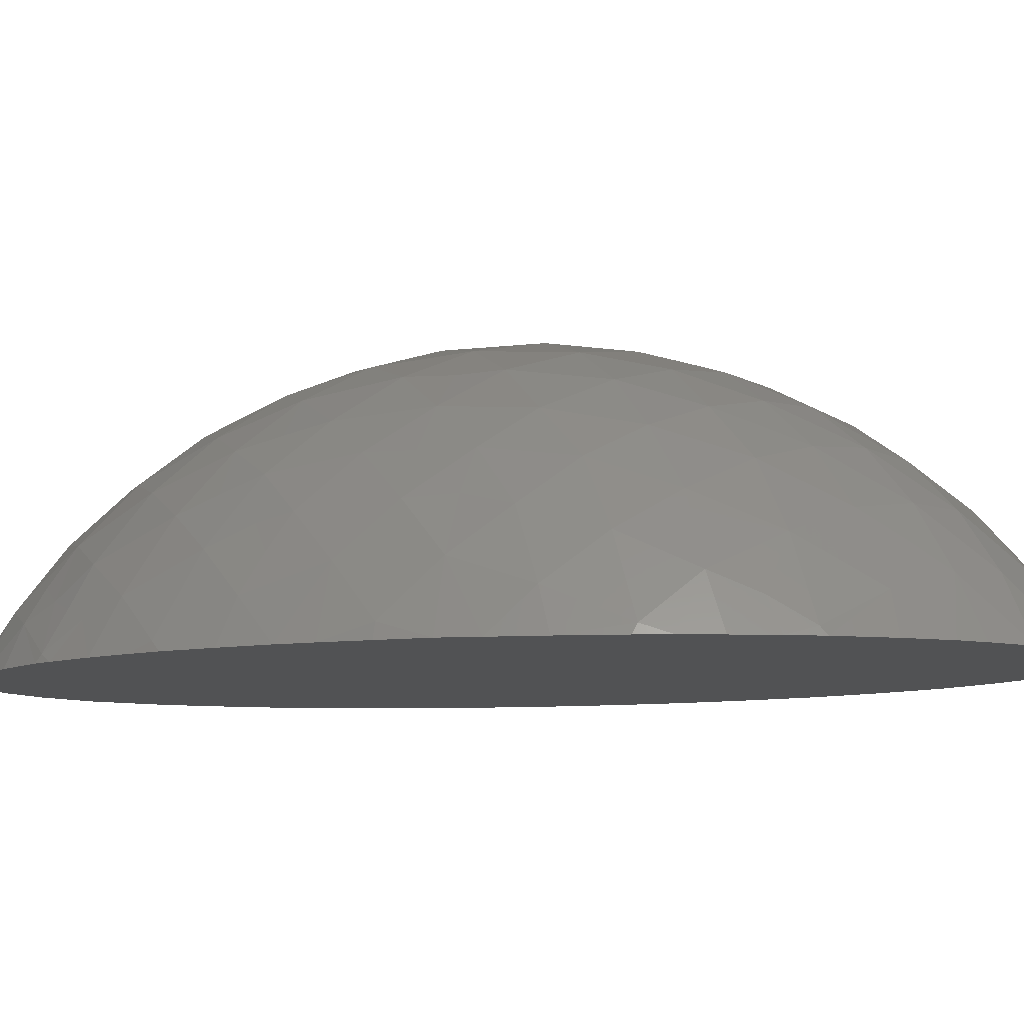
<metadata>
{"format":"stl","ext":"stl","renderer":"f3d","projection":"perspective","resolution":1024,"background":"white","views":[{"elev":-8.7,"azim":109.1,"up":"+Z"}]}
</metadata>
<code>
# stl→obj: 399 verts, 794 faces
v 0.1214 -0.1197 0.1293
v 0.1284 -0.101 0.1293
v 0.1148 -0.11 0.152
v 0.02197 0.09266 0.2391
v -0.00066 0.1038 0.2368
v 0 0.07068 0.2488
v 0.01149 0.1815 0.1293
v 0.03531 0.1963 0.1293
v 0.05169 0.1771 0.1293
v 0.06088 -0.1152 0.2105
v 0.064 -0.097 0.2183
v 0.04336 -0.1122 0.2231
v 0.1163 0.03271 0.1293
v 0.09346 0.02349 0.1293
v 0.09687 0.04345 0.1293
v 0.09181 0.06421 0.1293
v 0.08551 0.08651 0.1293
v 0.1094 0.08801 0.1293
v -0.04205 -0.08524 0.1293
v -0.05171 -0.05751 0.1293
v -0.02865 -0.06126 0.1293
v 0.07435 -0.09727 0.1293
v 0.09438 -0.1179 0.1293
v 0.06932 -0.1182 0.1293
v -0.02216 0.05693 0.25
v -0.0222 0.02127 0.2555
v 0.000388 0.03595 0.2561
v 0.0224 0.05844 0.2494
v 0.0222 0.02127 0.2555
v 0.1419 0 0.136
v 0.1434 -0.02115 0.1293
v 0.1442 0 0.1293
v 0.03554 -0.1478 0.205
v 0.0268 -0.1794 0.1816
v 0.04939 -0.1675 0.1817
v -0.06369 -0.027 0.1293
v -0.0733 -0.05947 0.1293
v -0.08113 -0.04352 0.1293
v 0.03956 -0.1962 0.157
v 0.06263 -0.1832 0.1544
v 0.05156 0.2093 0.1293
v 0.06893 0.1957 0.1293
v -0.1249 -0.01593 0.1293
v -0.1421 -0.03773 0.1293
v -0.1434 -0.02115 0.1293
v 0.1307 -0.08953 0.1335
v 0.04336 0.1122 0.2231
v 0.02189 0.1253 0.2237
v -0.01331 0.1794 0.1293
v -0.01927 0.1512 0.1293
v -0.03478 0.1697 0.1293
v -0.1043 -0.01469 0.1293
v -0.0855 -0.006208 0.1293
v -0.02272 0.0922 0.239
v -0.0223 0.1235 0.2244
v 0.007596 0.2226 0.1293
v 0 0.22 0.136
v 0.01805 0.2212 0.1293
v 0.1039 -6.701e-05 0.2013
v 0.1035 -0.02099 0.2018
v 0.1187 0 0.1818
v 0.06443 -0.06173 0.2305
v 0.08355 -0.08043 0.2089
v 0.08503 -0.06019 0.2133
v 0.1159 -0.0569 0.176
v 0.1091 -0.06866 0.1821
v 0.1172 -0.07656 0.1675
v -0.06202 -0.1829 0.1556
v -0.03956 -0.1962 0.157
v -0.04918 -0.1689 0.1803
v -0.0268 -0.1794 0.1816
v -0.0603 0.1435 0.1293
v -0.08094 0.1469 0.1293
v -0.05958 0.1674 0.1293
v -0.04023 0.1387 0.1293
v -0.03554 0.1478 0.205
v -0.04939 0.1675 0.1817
v -0.05775 0.1335 0.2026
v -0.04268 0.1137 0.2225
v -0.05156 0.2093 0.1293
v -0.03299 0.2171 0.1293
v -0.03531 0.1963 0.1293
v -0.0222 -0.02127 0.2555
v 0 0 0.2587
v -0.04445 0 0.2493
v 0.0222 -0.02127 0.2555
v 0.04445 0 0.2493
v -0.02121 -0.1241 0.2244
v -0.02197 -0.09266 0.2391
v -0.04336 -0.1122 0.2231
v -0.1228 -0.1163 0.1293
v -0.09624 -0.1174 0.1293
v -0.1147 -0.1346 0.1293
v -0.05342 -0.1517 0.1911
v -0.03554 -0.1478 0.205
v -0.04386 -0.04202 0.246
v -0.06667 -0.02129 0.2361
v -0.04386 0.04202 0.246
v -0.06667 0.02129 0.2361
v 0.04386 -0.04202 0.246
v 0.066 -0.02023 0.2365
v 0.04386 0.04202 0.246
v 0.06592 0.0202 0.2366
v 0.04483 -0.1068 0.1293
v 0.04874 -0.08309 0.1293
v -0.1035 -0.02099 0.2018
v -0.1021 -0.0003017 0.2034
v -0.1187 0 0.1818
v -0.1076 -0.1488 0.1293
v -0.07726 -0.1552 0.1293
v -0.09155 -0.172 0.1293
v -0.08877 -0.1375 0.1293
v -0.09139 0.1722 0.1293
v -0.1076 0.1488 0.1293
v 0.0724 -0.1591 0.1293
v 0.08846 -0.1378 0.1293
v 0.1076 -0.1488 0.1293
v 0.09274 -0.1703 0.1293
v -0.0002198 -0.1049 0.2363
v -0.1176 -0.04187 0.1784
v -0.09543 0.1252 0.1293
v -0.122 0.1183 0.1293
v -0.1149 0.1341 0.1293
v 0.1308 0.02097 0.1592
v 0.1322 0.0551 0.1478
v 0.1179 0.04197 0.1779
v 0.03554 0.1478 0.205
v 0.03136 0.1634 0.1934
v 0.01353 0.1592 0.2027
v -0.05766 -0.1345 0.2019
v -0.07096 -0.152 0.178
v 0.0261 0.2173 0.1343
v 0.02809 0.2192 0.1293
v -0.1012 -0.06132 0.1962
v -0.1172 -0.07656 0.1675
v -0.09448 0.1318 0.1674
v -0.09073 0.1491 0.1562
v -0.101 0.1394 0.15
v -0.1329 0.08687 0.1293
v -0.1307 0.08953 0.1335
v -0.1276 0.1032 0.1293
v 0.1282 0.1017 0.1293
v 0.1307 0.08953 0.1335
v 0.1326 0.0879 0.1293
v 0.06649 -0.1675 0.1668
v 0.07096 -0.152 0.178
v 0 0.136 0.22
v -0.01353 0.1592 0.2027
v 0.01799 0.1428 0.2128
v -0.06589 0.07062 0.1293
v -0.09313 0.05481 0.1293
v -0.09916 0.09262 0.1293
v -0.06421 0.09511 0.1293
v 0.1245 -0.08329 0.1493
v 0.09873 0.1054 0.1293
v 0.01932 0.06092 0.1293
v 0.04583 0.08048 0.1293
v 0.0453 0.04578 0.1293
v 0.07098 0.03346 0.1293
v 0.1163 0.02104 0.1829
v 0.115 0.1085 0.1526
v 0.1172 0.07656 0.1675
v 0.1222 0.1178 0.1293
v 0 -0.07068 0.2488
v 0.02197 -0.09266 0.2391
v 0.0226 -0.05771 0.2496
v 0.1079 -0.05164 0.1293
v 0.1421 -0.03773 0.1293
v 0.1383 -0.06139 0.1293
v 0.06852 0.1044 0.1293
v 0.04772 0.1215 0.1293
v 0.09219 0.128 0.1293
v 0.1332 -0.08551 0.1293
v 0.05775 -0.1335 0.2026
v 0.05384 0.1501 0.1923
v 0.04939 0.1675 0.1817
v -0.1024 -0.04116 0.199
v -0.08663 -0.04046 0.2173
v -0.1035 0.02099 0.2018
v -0.1012 0.06132 0.1962
v -0.1171 0.04155 0.1794
v -0.08663 0.04046 0.2173
v -0.01581 -0.1394 0.2154
v 0.0003554 -0.1343 0.2209
v 0.05773 -0.05928 0.1293
v 0.06801 -0.0791 0.1293
v 0.0261 -0.2198 0.1293
v 0.0261 -0.2173 0.1343
v 0.008059 -0.2226 0.1293
v -0.08105 -0.08117 0.1293
v -0.09485 -0.05829 0.1293
v -0.07572 0.04201 0.1293
v -0.04887 0.04569 0.1293
v -0.06366 0.01087 0.1293
v -0.03504 0.02206 0.1293
v -0.04002 -0.1288 0.2146
v 0.03042 -0.05864 0.1293
v 0.05718 -0.02918 0.1293
v 0.02189 -0.1253 0.2237
v 0.1433 0.02156 0.1295
v -0.08771 0 0.22
v -0.08763 0.01923 0.2183
v 0.08741 0.001325 0.2202
v 0.1037 0.0227 0.2011
v 0.08663 0.04046 0.2173
v 0 -0.22 0.136
v -0.0261 -0.2173 0.1343
v -0.0261 -0.2198 0.1293
v -0.06383 0.09636 0.2186
v -0.07815 0.1174 0.196
v -0.09751 -0.07905 0.1293
v -0.08242 -0.08002 0.21
v -0.06443 -0.06173 0.2305
v -0.1419 0 0.136
v -0.1442 0 0.1293
v 0.01666 -0.171 0.1293
v 0.04956 -0.1778 0.1293
v 0.02603 -0.1965 0.1293
v -0.01353 -0.1592 0.2027
v 0.08602 0.1657 0.1469
v 0.0617 0.1837 0.1548
v 0.06633 0.1679 0.1664
v -0.07903 -0.1163 0.1957
v -0.1004 -0.09615 0.1829
v -0.09414 -0.1328 0.1672
v 0.1004 -0.09615 0.1829
v 0.09414 -0.1328 0.1672
v 0.07856 -0.117 0.1958
v 0.09414 0.1328 0.1672
v 0.0994 0.09759 0.1831
v 0.07815 0.1174 0.196
v 0.07702 -0.1616 0.1613
v 0.08574 -0.1662 0.1468
v 0.0605 0.1155 0.2106
v 0.05775 0.1335 0.2026
v 0.06897 0.06554 0.1293
v -0.08342 0.07993 0.2093
v -0.1004 0.09615 0.1829
v 0.08342 0.07993 0.2093
v 0.064 0.097 0.2183
v -0.01637 -0.09698 0.1293
v -0.004894 -0.07713 0.1293
v 0.009272 -0.1063 0.1293
v 0.04406 -0.07792 0.237
v -0.02596 0.1789 0.1822
v 0.07178 0.151 0.1779
v 0.03323 0.1543 0.1293
v 0 -0.1818 0.184
v 0.01353 -0.1592 0.2027
v 0.01383 0.09047 0.1293
v -0.008495 0.1009 0.1293
v 0.007873 0.1286 0.1293
v 0.1119 -0.07796 0.1293
v 0.0268 0.1794 0.1816
v -0.07456 0.1347 0.187
v -0.1176 0.02841 0.1293
v -0.09351 0.01908 0.1293
v -0.04406 0.07792 0.237
v 0.1112 0.005302 0.1293
v -0.1081 0.1 0.1684
v -0.1166 0.07506 0.1689
v -0.1093 -0.1284 0.1455
v -0.1079 -0.1459 0.1328
v -0.1012 -0.1403 0.1489
v -0.09113 -0.1496 0.1551
v -0.1079 0.1459 0.1328
v -0.142 0.03868 0.1293
v -0.121 0.0504 0.1293
v 0.002471 0.005586 0.1293
v 0.03332 -0.009392 0.1293
v 0.0132 -0.03028 0.1293
v -0.1096 0.1273 0.1459
v -0.03956 0.1962 0.157
v -0.06202 0.1829 0.1556
v 0.03956 0.1962 0.157
v 0.07652 0.004627 0.1293
v 0.08703 -0.02808 0.1293
v -0.06816 -0.1691 0.1633
v 0.1145 0.1351 0.1293
v 0.09282 0.1702 0.1293
v 0.06939 0.1486 0.1293
v 0.07901 0.1866 0.1293
v -0.1148 -0.11 0.152
v -0.1307 -0.08953 0.1335
v -0.1296 -0.09774 0.1293
v 0.1171 -0.04155 0.1794
v -0.007665 -0.196 0.1293
v -0.01827 0.0581 0.1293
v -0.1335 -0.08403 0.1293
v -0.04431 -0.008873 0.1293
v 0.03812 -0.1543 0.1293
v 0.05488 -0.1355 0.1293
v 0.0004894 -0.03606 0.2561
v -0.03812 -0.1157 0.1293
v -0.01046 -0.1296 0.1293
v -0.03282 -0.1422 0.1293
v 0.1012 0.06132 0.1962
v 0.009753 -0.1388 0.1293
v -0.1188 -0.04592 0.1293
v 0.03198 -0.131 0.1293
v 0.0264 -0.08389 0.1293
v -0.1143 -0.07652 0.1293
v -0.1308 0.02097 0.1592
v -0.1179 0.02077 0.1806
v -0.02411 0.2203 0.1293
v -0.0261 0.2173 0.1343
v 0.09065 -0.07451 0.1293
v -0.1155 0.1091 0.1512
v -0.1322 0.0551 0.1478
v -0.1381 0.06245 0.1293
v -0.1434 0.02115 0.1293
v -0.02089 0.1253 0.1293
v 0.008006 0.1583 0.1293
v -0.002802 0.2233 0.1293
v 0.1012 -0.1392 0.1498
v 0.09148 -0.15 0.1541
v 0.07249 -0.1929 0.1293
v 0.05156 -0.2093 0.1293
v -0.07096 0.152 0.178
v 0.02681 0.02227 0.1293
v 0.04944 0.01375 0.1293
v -0.002802 -0.2233 0.1293
v 0.005796 -0.2085 0.1293
v -0.0004228 0.1804 0.1852
v -0.06843 0.0005947 0.2348
v -0.01578 -0.1627 0.1293
v 0.1121 -0.1404 0.1293
v -0.02158 0.2019 0.1293
v 0.006007 0.2105 0.1293
v 0.02833 0.1058 0.1293
v -0.06477 0.1206 0.1293
v -0.04007 0.1079 0.1293
v -0.0348 0.08463 0.1293
v -0.08199 0.1092 0.1293
v 0.08492 -0.05422 0.1293
v 0.05852 -0.01287 0.1293
v -0.05921 -0.1364 0.1293
v -0.05718 -0.1735 0.1293
v -0.009788 0.03361 0.1293
v 0.006176 -0.05823 0.1293
v -0.08565 0.1672 0.1459
v -0.01354 -0.2018 0.1604
v 0.01354 -0.2018 0.1604
v -0.1011 -0.03728 0.1293
v 0.07082 -0.04418 0.1293
v 0.1079 -0.1459 0.1328
v 0.1097 -0.1287 0.1447
v 0.1076 0.1488 0.1293
v 0.06443 0.06173 0.2305
v -0.03838 -0.03733 0.1293
v -0.1152 0.07009 0.1293
v 0.1024 -0.1 0.1293
v -0.0178 0.1419 0.2135
v -0.01354 0.2018 0.1604
v 0.01354 0.2018 0.1604
v 0.1104 0.1284 0.1437
v -0.06333 -0.07883 0.1293
v -0.06697 -0.1063 0.1293
v -0.02063 -0.01872 0.1293
v -0.02434 -0.0003776 0.1293
v -0.1204 0.009421 0.1293
v 0.1201 -0.0211 0.1293
v -0.03465 -0.1933 0.1293
v -0.09822 -0.09649 0.1293
v 0.01674 0.2015 0.1293
v 0.1141 0.06465 0.1293
v 0.1383 0.06139 0.1293
v -0.06443 0.06173 0.2305
v 0.1006 -0.07845 0.1898
v 0.1308 -0.02097 0.1592
v 0.1241 -0.04914 0.1644
v 0.01319 0.03712 0.1293
v 0.06768 0.00125 0.2354
v -0.01012 -0.0416 0.1293
v -0.1312 -0.02277 0.1578
v -0.1322 -0.0551 0.1478
v 0.1318 -0.05597 0.1482
v 0.142 0.03883 0.1293
v 0.08663 -0.04046 0.2173
v -0.02216 -0.05693 0.25
v -0.04406 -0.07792 0.237
v 0.04406 0.07792 0.237
v -0.07249 0.1929 0.1293
v -0.06369 -0.09679 0.2185
v -0.1239 -0.08305 0.1505
v -0.1383 -0.06155 0.1293
v -0.004576 0.07978 0.1293
v 0.1014 -0.06029 0.1963
v -0.08658 -0.1663 0.1454
v -0.05156 -0.2093 0.1293
v 0.1024 -0.04116 0.199
v 0.1079 0.1459 0.1328
v -0.07901 -0.1866 0.1293
v -0.07249 -0.1929 0.1293
v -0.07901 0.1866 0.1293
v 0.07901 -0.1866 0.1293
v 0.05679 0.1961 0.1425
v -0.0968 0.1153 0.1751
v -0.07831 -0.1596 0.162
f 1 2 3
f 4 5 6
f 7 8 9
f 10 11 12
f 13 14 15
f 16 17 18
f 19 20 21
f 22 23 24
f 25 26 27
f 28 27 29
f 30 31 32
f 33 34 35
f 36 37 38
f 39 40 35
f 34 39 35
f 9 41 42
f 43 44 45
f 2 46 3
f 47 48 4
f 49 50 51
f 52 53 38
f 54 5 55
f 56 57 58
f 6 25 27
f 28 6 27
f 59 60 61
f 62 63 64
f 65 66 67
f 68 69 70
f 69 71 70
f 54 25 6
f 72 73 74
f 72 74 75
f 76 77 78
f 79 54 55
f 80 81 82
f 26 83 84
f 26 85 83
f 84 86 29
f 29 86 87
f 88 89 90
f 91 92 93
f 94 70 95
f 96 83 85
f 85 97 96
f 85 98 99
f 98 85 26
f 87 86 100
f 100 101 87
f 87 102 29
f 102 87 103
f 22 24 104
f 104 105 22
f 106 107 108
f 109 110 111
f 112 110 109
f 113 73 114
f 115 116 117
f 118 115 117
f 89 88 119
f 120 106 108
f 121 122 123
f 124 125 126
f 127 128 129
f 130 94 95
f 130 131 94
f 132 133 58
f 57 132 58
f 134 120 135
f 136 137 138
f 139 140 141
f 142 143 144
f 145 146 35
f 147 129 148
f 129 147 149
f 150 151 152
f 150 152 153
f 46 154 3
f 18 17 155
f 156 157 158
f 15 14 159
f 160 61 124
f 161 162 143
f 161 143 142
f 161 142 163
f 164 165 166
f 167 168 169
f 170 171 172
f 173 46 2
f 174 33 35
f 146 174 35
f 175 176 127
f 106 177 178
f 106 120 177
f 179 180 181
f 182 180 179
f 95 183 88
f 88 183 184
f 105 185 186
f 187 188 189
f 190 191 37
f 192 193 194
f 194 193 195
f 196 90 130
f 196 88 90
f 197 198 185
f 33 174 12
f 33 12 199
f 47 127 48
f 30 32 200
f 106 178 201
f 178 97 201
f 202 201 99
f 203 204 205
f 103 203 205
f 206 207 208
f 209 78 210
f 190 211 191
f 79 78 209
f 134 212 178
f 178 212 213
f 214 215 45
f 216 217 218
f 71 95 70
f 95 71 219
f 220 221 222
f 221 176 222
f 223 224 225
f 3 226 227
f 226 228 227
f 229 230 161
f 230 229 231
f 201 202 179
f 146 145 232
f 233 232 40
f 234 231 235
f 47 234 235
f 170 17 236
f 237 210 238
f 209 210 237
f 230 231 239
f 239 231 240
f 107 106 201
f 241 242 243
f 235 127 47
f 40 145 35
f 11 244 12
f 75 74 51
f 76 148 245
f 77 76 245
f 222 176 246
f 7 9 247
f 248 34 249
f 250 251 252
f 225 131 223
f 131 130 223
f 227 228 146
f 228 174 146
f 235 231 246
f 229 246 231
f 246 175 235
f 235 175 127
f 167 169 253
f 253 169 173
f 176 254 128
f 78 255 210
f 256 151 257
f 54 79 258
f 32 259 200
f 259 13 200
f 238 260 261
f 27 26 84
f 262 263 264
f 264 263 265
f 138 137 266
f 267 268 256
f 269 270 271
f 138 266 272
f 232 145 40
f 273 274 77
f 245 273 77
f 221 275 176
f 275 254 176
f 276 259 277
f 131 278 70
f 163 155 172
f 163 172 279
f 280 281 282
f 283 284 285
f 61 60 286
f 218 287 216
f 195 193 288
f 284 289 285
f 53 194 36
f 36 194 290
f 115 291 292
f 184 219 249
f 83 293 84
f 294 295 296
f 43 45 215
f 84 293 86
f 204 297 205
f 204 126 297
f 295 243 298
f 29 27 84
f 43 299 44
f 104 300 243
f 243 301 104
f 191 302 299
f 156 250 157
f 219 248 249
f 303 304 181
f 305 306 57
f 186 185 307
f 116 292 24
f 140 308 141
f 309 310 267
f 215 214 311
f 50 252 312
f 313 252 50
f 56 314 57
f 314 305 57
f 315 227 316
f 317 40 318
f 40 39 318
f 274 319 77
f 320 158 321
f 322 208 323
f 323 208 287
f 148 324 245
f 258 79 209
f 325 99 201
f 302 191 211
f 326 296 295
f 292 291 300
f 117 116 327
f 19 21 241
f 112 109 93
f 328 49 82
f 51 82 49
f 50 312 75
f 329 56 58
f 155 170 172
f 93 262 91
f 171 170 157
f 158 236 159
f 330 157 250
f 331 75 332
f 270 269 320
f 292 116 115
f 193 150 333
f 193 333 288
f 331 121 73
f 327 116 23
f 152 334 153
f 335 277 167
f 198 336 277
f 320 321 270
f 335 167 307
f 337 338 110
f 339 195 288
f 242 340 301
f 341 266 137
f 323 187 189
f 218 323 287
f 323 218 187
f 342 206 343
f 129 149 127
f 344 191 299
f 197 185 105
f 345 335 185
f 345 185 198
f 327 346 117
f 347 1 3
f 172 348 279
f 239 349 205
f 350 20 36
f 203 60 59
f 350 21 20
f 257 194 53
f 121 114 73
f 121 123 114
f 257 192 194
f 137 319 341
f 341 319 274
f 126 162 297
f 351 152 151
f 276 159 14
f 14 259 276
f 307 352 22
f 76 353 148
f 268 151 256
f 348 172 281
f 348 281 280
f 332 153 331
f 332 333 153
f 259 14 13
f 216 291 217
f 298 291 216
f 147 55 5
f 182 202 99
f 94 131 70
f 272 266 123
f 313 7 247
f 123 122 272
f 206 208 322
f 342 343 248
f 354 324 355
f 356 161 163
f 37 20 357
f 294 337 358
f 269 359 360
f 336 276 277
f 57 354 355
f 361 257 52
f 52 344 299
f 351 151 268
f 167 277 362
f 326 287 363
f 32 31 362
f 256 257 361
f 357 190 37
f 358 364 190
f 236 17 16
f 36 290 350
f 251 333 332
f 158 159 321
f 8 7 365
f 167 253 307
f 366 144 367
f 358 190 357
f 252 171 330
f 330 171 157
f 254 324 129
f 129 324 148
f 354 306 273
f 182 237 180
f 182 368 237
f 246 176 175
f 29 102 28
f 271 197 340
f 226 369 63
f 369 226 67
f 244 165 12
f 100 86 166
f 166 86 293
f 252 247 171
f 252 313 247
f 290 360 359
f 303 181 309
f 309 181 261
f 370 286 371
f 371 65 67
f 164 89 119
f 159 236 16
f 159 16 15
f 339 288 372
f 373 203 103
f 357 20 19
f 241 243 295
f 312 252 251
f 195 339 360
f 359 374 350
f 82 81 328
f 375 44 376
f 303 309 267
f 377 168 370
f 124 378 125
f 207 206 342
f 306 354 57
f 343 206 188
f 379 62 64
f 10 174 228
f 188 206 189
f 355 132 57
f 297 239 205
f 380 381 89
f 89 164 380
f 28 382 4
f 9 282 281
f 282 9 42
f 80 82 383
f 82 74 383
f 384 213 212
f 384 381 213
f 63 62 11
f 62 244 11
f 239 240 349
f 349 240 382
f 180 238 261
f 238 180 237
f 297 162 230
f 239 297 230
f 376 284 385
f 284 376 386
f 309 261 140
f 140 310 309
f 154 46 377
f 169 377 46
f 162 125 143
f 143 125 367
f 49 313 50
f 7 313 49
f 378 13 367
f 13 366 367
f 263 262 93
f 326 298 216
f 288 387 156
f 387 250 156
f 359 269 271
f 374 359 271
f 220 222 246
f 229 220 246
f 219 71 248
f 368 209 237
f 209 368 258
f 181 180 261
f 286 388 65
f 371 286 65
f 96 381 380
f 213 381 96
f 100 244 62
f 349 382 102
f 102 382 28
f 90 89 381
f 381 384 90
f 4 382 47
f 382 240 47
f 379 64 388
f 65 388 66
f 388 369 66
f 23 1 327
f 283 224 135
f 385 283 135
f 3 154 67
f 372 158 320
f 248 71 342
f 354 245 324
f 343 34 248
f 355 324 254
f 73 113 74
f 189 206 322
f 283 225 224
f 226 3 67
f 277 259 362
f 268 267 310
f 185 335 307
f 78 79 76
f 90 384 130
f 358 112 92
f 358 337 112
f 193 192 150
f 247 9 281
f 281 171 247
f 369 388 63
f 311 361 215
f 43 361 52
f 362 259 32
f 23 116 24
f 265 263 389
f 346 315 316
f 299 386 44
f 52 299 43
f 376 135 120
f 375 376 120
f 69 207 342
f 207 69 390
f 273 306 80
f 39 343 188
f 318 39 188
f 132 355 275
f 132 275 41
f 66 369 67
f 97 325 201
f 373 101 203
f 147 353 55
f 95 196 130
f 60 379 391
f 256 311 267
f 200 13 378
f 96 380 83
f 98 26 25
f 127 149 48
f 147 48 149
f 11 10 228
f 240 231 234
f 358 357 19
f 374 21 350
f 294 241 295
f 301 105 104
f 150 153 333
f 174 10 12
f 47 240 234
f 164 119 165
f 5 54 6
f 15 16 366
f 358 19 294
f 276 321 159
f 353 76 55
f 168 362 31
f 18 144 366
f 109 111 389
f 263 109 389
f 113 114 341
f 114 266 341
f 118 117 233
f 233 117 346
f 392 348 220
f 220 348 280
f 38 53 36
f 257 53 52
f 294 19 241
f 269 372 320
f 243 300 298
f 300 104 292
f 252 330 250
f 155 17 170
f 286 60 391
f 3 227 347
f 161 356 229
f 208 390 363
f 243 242 301
f 22 352 23
f 253 352 307
f 213 97 178
f 182 99 368
f 182 179 202
f 203 379 60
f 51 74 82
f 332 75 312
f 339 372 269
f 360 339 269
f 340 197 301
f 302 289 386
f 242 241 21
f 334 121 331
f 334 331 153
f 105 186 22
f 22 186 307
f 83 380 293
f 13 15 366
f 167 362 168
f 389 393 68
f 393 394 68
f 395 274 383
f 341 274 395
f 383 274 80
f 396 233 40
f 396 40 317
f 221 220 282
f 282 42 221
f 221 42 397
f 71 69 342
f 245 354 273
f 34 343 39
f 275 355 254
f 16 18 366
f 285 302 364
f 352 253 2
f 18 142 144
f 361 311 256
f 351 268 310
f 288 156 372
f 287 208 363
f 274 273 80
f 275 221 397
f 111 393 389
f 395 113 341
f 118 233 396
f 282 220 280
f 390 208 207
f 305 81 306
f 306 81 80
f 188 187 318
f 133 132 41
f 45 375 214
f 375 45 44
f 267 311 303
f 303 311 214
f 168 31 370
f 31 30 370
f 200 124 30
f 124 200 378
f 319 136 255
f 78 319 255
f 394 338 390
f 338 363 390
f 318 217 317
f 217 318 218
f 210 255 136
f 398 210 136
f 397 42 41
f 364 91 285
f 352 2 1
f 142 155 163
f 142 18 155
f 91 364 92
f 352 1 23
f 111 338 393
f 110 338 111
f 395 74 113
f 396 115 118
f 85 325 97
f 176 128 127
f 215 361 43
f 250 387 251
f 302 386 299
f 314 329 328
f 305 314 328
f 120 108 375
f 370 61 286
f 148 353 147
f 318 187 218
f 93 92 112
f 135 376 385
f 179 107 201
f 107 179 108
f 204 59 61
f 59 204 203
f 214 375 303
f 375 108 303
f 124 370 30
f 370 124 61
f 365 7 328
f 380 164 293
f 164 166 293
f 303 108 304
f 126 160 124
f 265 399 131
f 399 265 389
f 136 319 137
f 227 146 316
f 131 399 278
f 8 41 9
f 41 8 133
f 225 265 131
f 346 316 233
f 316 232 233
f 229 392 220
f 283 262 225
f 136 272 308
f 347 346 327
f 347 315 346
f 392 356 279
f 77 319 78
f 122 152 141
f 121 152 122
f 96 97 213
f 99 98 368
f 62 379 101
f 100 62 101
f 349 103 205
f 103 349 102
f 374 271 340
f 271 198 197
f 198 270 336
f 321 276 336
f 24 292 104
f 177 134 178
f 177 120 134
f 391 379 388
f 286 391 388
f 95 219 183
f 183 219 184
f 249 199 184
f 199 249 33
f 310 139 351
f 296 337 294
f 270 198 271
f 263 93 109
f 64 63 388
f 376 44 386
f 169 168 377
f 125 378 367
f 34 33 249
f 128 254 129
f 238 398 260
f 238 210 398
f 38 37 191
f 338 337 296
f 296 326 338
f 277 335 345
f 277 345 198
f 156 158 372
f 398 136 308
f 223 212 224
f 384 212 223
f 228 63 11
f 228 226 63
f 389 68 278
f 278 68 70
f 304 179 181
f 126 204 160
f 191 344 38
f 115 217 291
f 331 73 72
f 331 72 75
f 312 251 332
f 290 195 360
f 37 36 20
f 305 328 81
f 58 133 365
f 365 329 58
f 25 54 258
f 166 165 244
f 28 4 6
f 340 242 21
f 374 340 21
f 295 298 326
f 192 151 150
f 194 195 290
f 350 290 359
f 262 264 225
f 225 264 265
f 136 138 272
f 347 227 315
f 356 392 229
f 338 326 363
f 75 51 50
f 101 379 203
f 108 179 304
f 204 61 160
f 130 384 223
f 12 165 199
f 251 387 333
f 385 284 283
f 308 140 261
f 67 154 377
f 394 390 68
f 390 69 68
f 275 397 41
f 91 283 285
f 308 122 141
f 123 266 114
f 99 325 85
f 87 101 373
f 392 279 348
f 190 364 211
f 302 211 364
f 358 92 364
f 152 121 334
f 336 270 321
f 257 151 192
f 158 157 236
f 399 389 278
f 316 146 232
f 95 88 196
f 79 55 76
f 289 302 285
f 253 173 2
f 329 365 328
f 88 184 119
f 119 184 199
f 119 199 165
f 48 147 5
f 48 5 4
f 373 103 87
f 112 337 110
f 287 326 216
f 328 7 49
f 172 171 281
f 170 236 157
f 262 283 91
f 272 122 308
f 327 1 347
f 279 356 163
f 301 197 105
f 370 371 377
f 338 394 393
f 383 74 395
f 317 217 396
f 396 217 115
f 141 152 139
f 139 152 351
f 212 134 224
f 134 135 224
f 298 300 291
f 377 371 67
f 162 126 125
f 98 25 258
f 368 98 258
f 166 244 100
f 8 365 133
f 260 308 261
f 260 398 308
f 230 162 161
f 322 323 189
f 329 314 56
f 344 52 38
f 386 289 284
f 140 139 310
f 173 169 46
f 144 143 367
f 387 288 333

</code>
